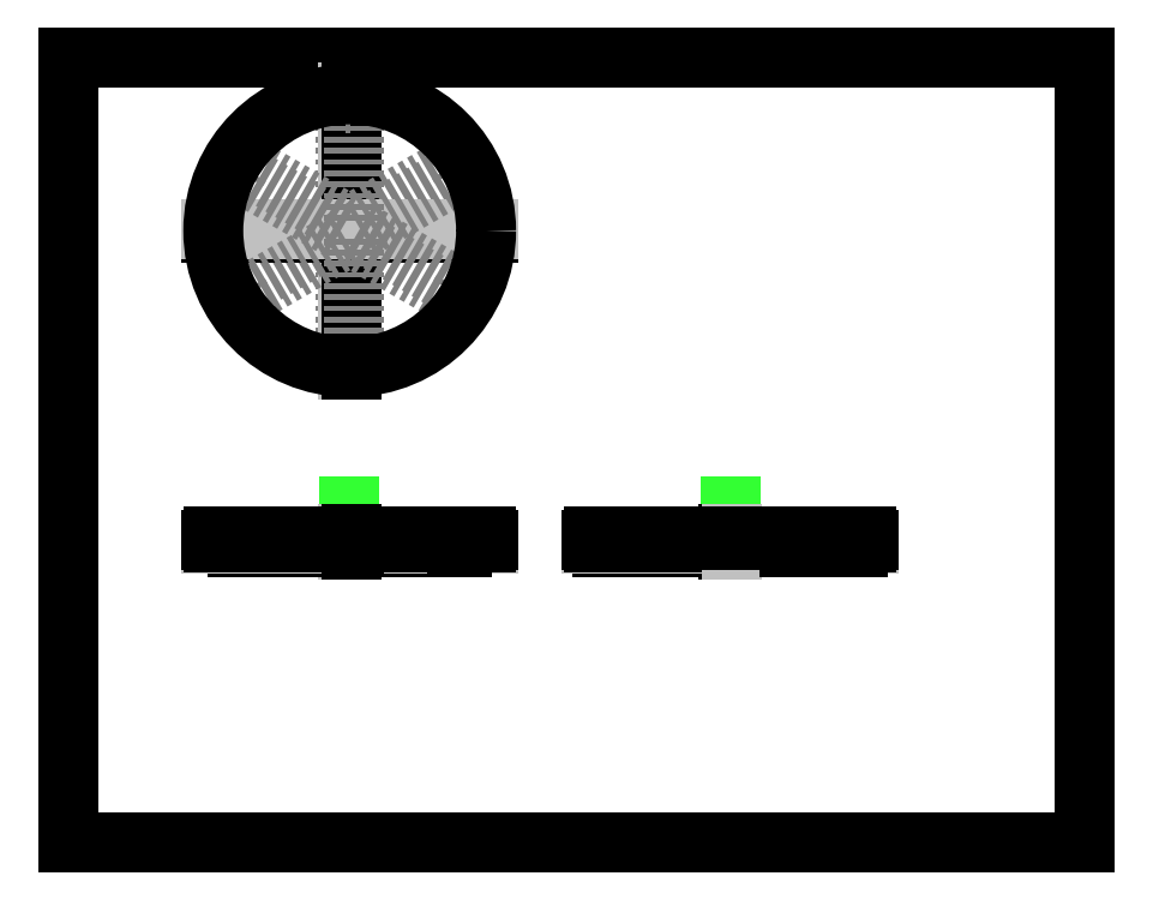
<metadata>
{"format":"dxf","ext":"dxf","renderer":"ezdxf+matplotlib","layout":"modelspace","background":"white","min_lineweight":24,"dpi":150}
</metadata>
<code>
0
SECTION
2
ENTITIES
0
LINE
8
05___PRT_ALL_DTM_CSYS
10
6.85
20
6.511
11
6.08
21
6.511
0
SOLID
8
05___PRT_ALL_DTM_CSYS
10
6.85
20
6.511
11
6.663
21
6.48
12
6.663
22
6.542
13
6.663
23
6.542
0
LINE
8
05___PRT_ALL_DTM_CSYS
10
6.08
20
7.281
11
6.08
21
6.511
0
SOLID
8
05___PRT_ALL_DTM_CSYS
10
6.08
20
7.281
11
6.111
21
7.094
12
6.049
22
7.094
13
6.049
23
7.094
0
MTEXT
8
05___PRT_ALL_DTM_CSYS
7
STANDARD
71
1
72
1
10
6.894
20
6.754
30
0
11
1
21
0
31
0
73
2
44
0.9
1
X
40
0.1989
41
0.1848
0
MTEXT
8
05___PRT_ALL_DTM_CSYS
7
STANDARD
71
1
72
1
10
6.124
20
7.524
30
0
11
1
21
0
31
0
73
2
44
0.9
1
Y
40
0.1989
41
0.1848
0
MTEXT
8
05___PRT_ALL_DTM_CSYS
7
STANDARD
71
1
72
1
10
6.124
20
6.754
30
0
11
1
21
0
31
0
73
2
44
0.9
1
Z
40
0.1989
41
0.1693
0
MTEXT
8
05___PRT_ALL_DTM_CSYS
7
STANDARD
71
1
72
1
10
6.124
20
6.467
30
0
11
1
21
0
31
0
73
2
44
0.9
1
PRT_CSYS_DEF
40
0.1562
41
1.707
0
LINE
8
05___PRT_ALL_DTM_CSYS
10
6.85
20
13.25
11
6.08
21
13.25
0
SOLID
8
05___PRT_ALL_DTM_CSYS
10
6.85
20
13.25
11
6.663
21
13.21
12
6.663
22
13.28
13
6.663
23
13.28
0
LINE
8
05___PRT_ALL_DTM_CSYS
10
6.08
20
12.48
11
6.08
21
13.25
0
SOLID
8
05___PRT_ALL_DTM_CSYS
10
6.08
20
12.48
11
6.049
21
12.66
12
6.111
22
12.66
13
6.111
23
12.66
0
MTEXT
8
05___PRT_ALL_DTM_CSYS
7
STANDARD
71
1
72
1
10
6.894
20
13.49
30
0
11
1
21
0
31
0
73
2
44
0.9
1
X
40
0.1989
41
0.1848
0
MTEXT
8
05___PRT_ALL_DTM_CSYS
7
STANDARD
71
1
72
1
10
6.124
20
13.49
30
0
11
1
21
0
31
0
73
2
44
0.9
1
Y
40
0.1989
41
0.1848
0
MTEXT
8
05___PRT_ALL_DTM_CSYS
7
STANDARD
71
1
72
1
10
6.124
20
12.43
30
0
11
1
21
0
31
0
73
2
44
0.9
1
Z
40
0.1989
41
0.1693
0
MTEXT
8
05___PRT_ALL_DTM_CSYS
7
STANDARD
71
1
72
1
10
4.329
20
13.2
30
0
11
1
21
0
31
0
73
2
44
0.9
1
PRT_CSYS_DEF
40
0.1562
41
1.707
0
LINE
8
05___PRT_ALL_DTM_CSYS
10
14.31
20
7.281
11
14.31
21
6.511
0
SOLID
8
05___PRT_ALL_DTM_CSYS
10
14.31
20
7.281
11
14.35
21
7.094
12
14.28
22
7.094
13
14.28
23
7.094
0
LINE
8
05___PRT_ALL_DTM_CSYS
10
13.54
20
6.511
11
14.31
21
6.511
0
SOLID
8
05___PRT_ALL_DTM_CSYS
10
13.54
20
6.511
11
13.73
21
6.542
12
13.73
22
6.48
13
13.73
23
6.48
0
MTEXT
8
05___PRT_ALL_DTM_CSYS
7
STANDARD
71
1
72
1
10
14.36
20
6.754
30
0
11
1
21
0
31
0
73
2
44
0.9
1
X
40
0.1989
41
0.1848
0
MTEXT
8
05___PRT_ALL_DTM_CSYS
7
STANDARD
71
1
72
1
10
14.36
20
7.524
30
0
11
1
21
0
31
0
73
2
44
0.9
1
Y
40
0.1989
41
0.1848
0
MTEXT
8
05___PRT_ALL_DTM_CSYS
7
STANDARD
71
1
72
1
10
13.32
20
6.754
30
0
11
1
21
0
31
0
73
2
44
0.9
1
Z
40
0.1989
41
0.1693
0
MTEXT
8
05___PRT_ALL_DTM_CSYS
7
STANDARD
71
1
72
1
10
14.36
20
6.467
30
0
11
1
21
0
31
0
73
2
44
0.9
1
PRT_CSYS_DEF
40
0.1562
41
1.707
0
LINE
8
0
10
0
20
0
11
0
21
17
0
LINE
8
0
10
0
20
0
11
22
21
0
0
LINE
8
0
10
0
20
17
11
22
21
17
0
LINE
8
0
10
22
20
0
11
22
21
17
0
LINE
8
02___PRT_ALL_AXES
10
3.127
20
6.511
11
3.127
21
6.629
0
LINE
8
0
10
3.644
20
6.511
11
3.644
21
6.393
0
LINE
8
0
10
3.743
20
6.511
11
3.743
21
6.393
0
LINE
8
DEFAULT_2
10
5.883
20
6.511
11
5.883
21
6.393
0
LINE
8
0
10
5.982
20
6.511
11
5.982
21
6.393
0
LINE
8
01___PRT_ALL_DTM_PLN
10
6.047
20
6.671
11
6.047
21
6.351
0
LINE
8
0
10
8.516
20
6.393
11
3.644
21
6.393
0
LINE
8
01___PRT_ALL_DTM_PLN
10
9.075
20
6.478
11
3.086
21
6.478
0
LINE
8
DEFAULT_2
10
3.644
20
6.511
11
8.516
21
6.511
0
LINE
8
02___PRT_ALL_AXES
10
3.127
20
6.511
11
9.033
21
6.511
0
LINE
8
01___PRT_ALL_DTM_PLN
10
6.113
20
6.671
11
6.113
21
6.351
0
LINE
8
0
10
6.179
20
6.511
11
6.179
21
6.393
0
LINE
8
DEFAULT_2
10
6.277
20
6.511
11
6.277
21
6.393
0
LINE
8
01___PRT_ALL_DTM_PLN
10
9.075
20
6.544
11
3.086
21
6.544
0
LINE
8
02___PRT_ALL_AXES
10
3.127
20
6.629
11
9.033
21
6.629
0
LINE
8
0
10
8.418
20
6.511
11
8.418
21
6.393
0
LINE
8
0
10
8.516
20
6.511
11
8.516
21
6.393
0
LINE
8
02___PRT_ALL_AXES
10
9.033
20
6.511
11
9.033
21
6.629
0
LINE
8
DEFAULT_2
10
3.644
20
14.54
11
3.743
21
14.71
0
LINE
8
DEFAULT_2
10
6.179
20
10.49
11
5.982
21
10.49
0
LINE
8
DEFAULT_2
10
3.743
20
11.78
11
3.644
21
11.95
0
LINE
8
DEFAULT_2
10
5.982
20
16
11
5.982
21
13.42
0
LINE
8
DEFAULT_2
10
5.982
20
13.07
11
5.982
21
10.49
0
LINE
8
01___PRT_ALL_DTM_PLN
10
6.047
20
16.24
11
6.047
21
10.25
0
LINE
8
01___PRT_ALL_DTM_PLN
10
6.113
20
16.24
11
6.113
21
10.25
0
LINE
8
DEFAULT_2
10
3.644
20
11.95
11
5.883
21
13.25
0
LINE
8
DEFAULT_2
10
6.179
20
13.42
11
8.418
21
14.71
0
LINE
8
01___PRT_ALL_DTM_PLN
10
9.075
20
13.21
11
3.086
21
13.21
0
LINE
8
01___PRT_ALL_DTM_PLN
10
9.075
20
13.28
11
3.086
21
13.28
0
LINE
8
DEFAULT_2
10
8.418
20
11.78
11
6.179
21
13.07
0
LINE
8
DEFAULT_2
10
5.883
20
13.25
11
3.644
21
14.54
0
LINE
8
DEFAULT_2
10
6.179
20
16
11
6.179
21
13.42
0
LINE
8
DEFAULT_2
10
6.179
20
13.07
11
6.179
21
10.49
0
LINE
8
DEFAULT_2
10
8.516
20
14.54
11
6.277
21
13.25
0
LINE
8
DEFAULT_2
10
5.982
20
13.07
11
3.743
21
11.78
0
LINE
8
DEFAULT_2
10
3.743
20
14.71
11
5.982
21
13.42
0
LINE
8
DEFAULT_2
10
6.277
20
13.25
11
8.516
21
11.95
0
LINE
8
DEFAULT_2
10
8.516
20
11.95
11
8.418
21
11.78
0
LINE
8
DEFAULT_2
10
5.982
20
16
11
6.179
21
16
0
LINE
8
DEFAULT_2
10
8.418
20
14.71
11
8.516
21
14.54
0
LINE
8
02___PRT_ALL_AXES
10
11.36
20
6.511
11
11.36
21
6.629
0
LINE
8
0
10
11.56
20
6.511
11
11.56
21
6.393
0
LINE
8
0
10
12.85
20
6.511
11
12.85
21
6.393
0
LINE
8
0
10
13.02
20
6.511
11
13.02
21
6.393
0
LINE
8
DEFAULT_2
10
14.14
20
6.511
11
14.14
21
6.393
0
LINE
8
01___PRT_ALL_DTM_PLN
10
14.28
20
6.671
11
14.28
21
6.351
0
LINE
8
0
10
14.31
20
6.511
11
14.31
21
6.393
0
LINE
8
0
10
17.07
20
6.393
11
11.56
21
6.393
0
LINE
8
01___PRT_ALL_DTM_PLN
10
17.31
20
6.478
11
11.32
21
6.478
0
LINE
8
DEFAULT_2
10
11.56
20
6.511
11
17.07
21
6.511
0
LINE
8
02___PRT_ALL_AXES
10
11.36
20
6.511
11
17.27
21
6.511
0
LINE
8
01___PRT_ALL_DTM_PLN
10
14.35
20
6.671
11
14.35
21
6.351
0
LINE
8
DEFAULT_2
10
14.49
20
6.511
11
14.49
21
6.393
0
LINE
8
01___PRT_ALL_DTM_PLN
10
17.31
20
6.544
11
11.32
21
6.544
0
LINE
8
02___PRT_ALL_AXES
10
11.36
20
6.629
11
17.27
21
6.629
0
LINE
8
0
10
15.61
20
6.511
11
15.61
21
6.393
0
LINE
8
0
10
15.78
20
6.511
11
15.78
21
6.393
0
LINE
8
0
10
17.07
20
6.511
11
17.07
21
6.393
0
LINE
8
02___PRT_ALL_AXES
10
17.27
20
6.511
11
17.27
21
6.629
0
CIRCLE
8
02___PRT_ALL_AXES
10
6.08
20
13.25
40
2.953
0
ENDSEC
0
EOF

</code>
